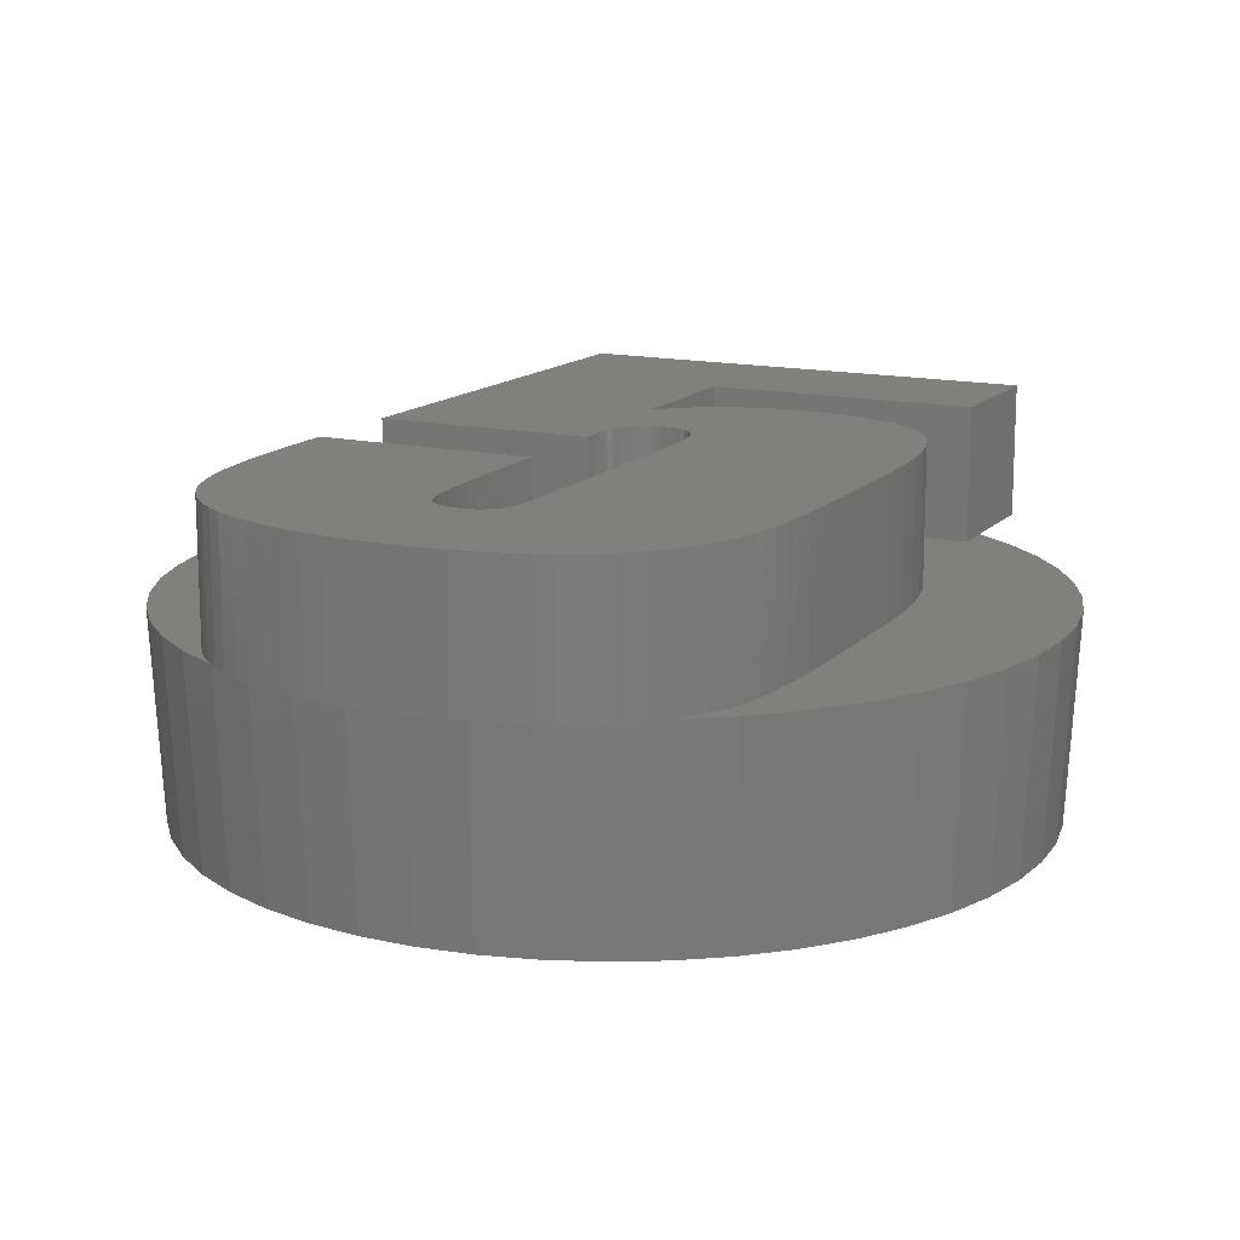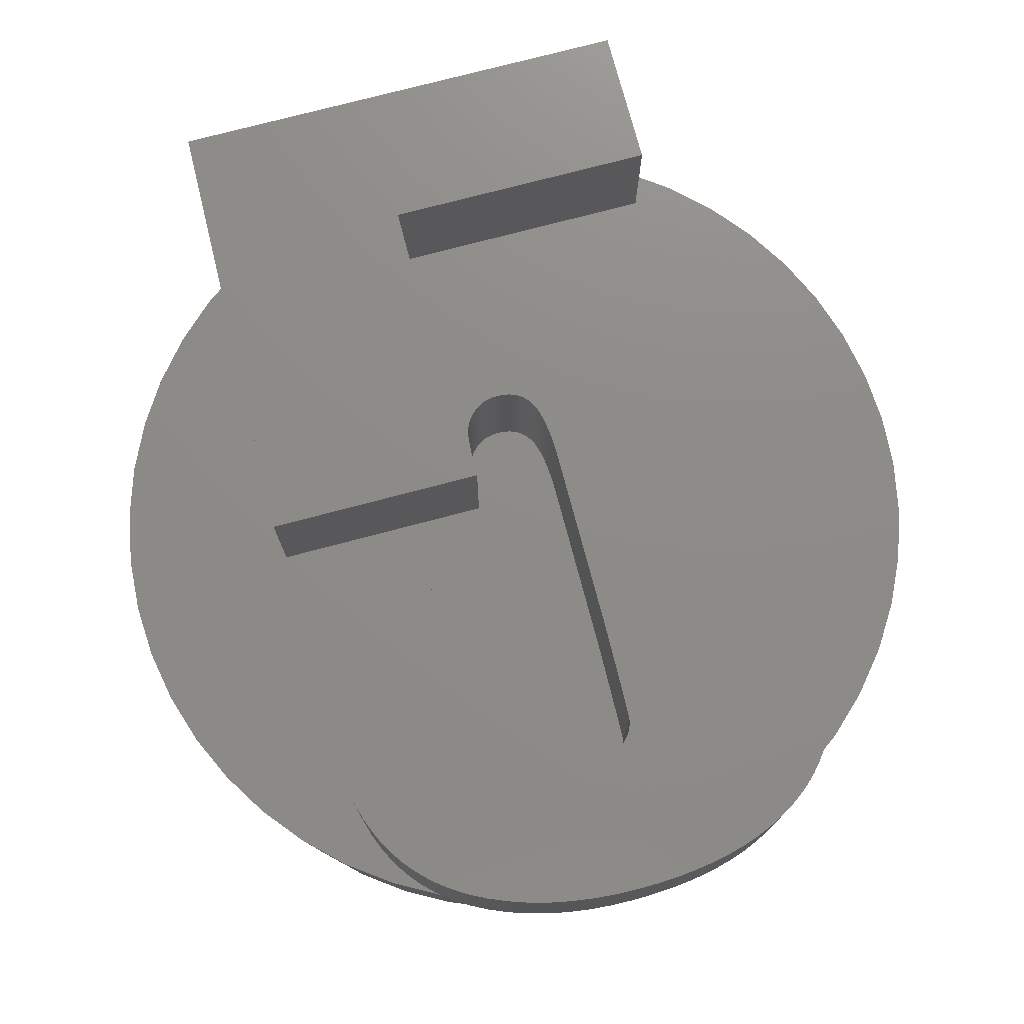
<metadata>
{"format":"stl","ext":"stl","renderer":"f3d","projection":"perspective","resolution":1024,"background":"white","views":[{"elev":14.6,"azim":26.3,"up":"+Z"},{"elev":75.2,"azim":-14.8,"up":"+Z"}]}
</metadata>
<code>
# stl→obj: 406 verts, 808 faces
v 6.175 0 -3
v 6.126 0.7739 -3
v 6.325 0 0
v -0.3877 -6.163 -3
v 0.3971 -6.313 0
v -0.3971 -6.313 0
v 0.3877 -6.163 -3
v 6.275 -0.7927 0
v 6.126 -0.7739 -3
v -6.126 -0.7739 -3
v -6.325 0 0
v -6.175 0 -3
v 1.157 6.066 -3
v 0.3877 6.163 -3
v 0.3971 6.313 0
v 5.741 2.273 -3
v 5.543 3.047 0
v 5.881 2.328 0
v 4.611 -4.33 0
v 4.032 -4.873 0
v 4.501 -4.227 -3
v 1.955 -6.015 0
v 1.157 -6.066 -3
v 1.908 -5.873 -3
v -6.126 0.7739 -3
v -6.275 0.7927 0
v 4.501 4.227 -3
v 4.032 4.873 0
v 4.611 4.33 0
v 6.126 1.573 0
v 6.275 0.7927 0
v 5.881 -2.328 0
v 5.543 -3.047 0
v 5.741 -2.273 -3
v 4.996 -3.63 -3
v 2.693 -5.723 0
v 2.629 -5.587 -3
v -4.611 -4.33 0
v -4.996 -3.63 -3
v -4.501 -4.227 -3
v -4.032 -4.873 0
v -5.741 2.273 -3
v -5.881 2.328 0
v -5.543 3.047 0
v 3.331 -5.412 0
v 3.198 -5.566 0
v 3.052 -5.709 0
v 2.891 -5.842 0
v 2.716 -5.964 0
v 3.381 -5.345 0
v 2.527 -6.076 0
v 2.324 -6.176 0
v 2.106 -6.266 0
v 1.875 -6.345 0
v 1.629 -6.412 0
v 1.185 -6.213 0
v 1.37 -6.467 0
v 1.096 -6.509 0
v 0.8081 -6.539 0
v 0.5061 -6.557 0
v 0.1899 -6.563 0
v -0.1666 -6.554 0
v -0.5109 -6.527 0
v -0.8429 -6.482 0
v -1.185 -6.213 0
v -1.163 -6.419 0
v -1.47 -6.337 0
v -1.765 -6.238 0
v -1.955 -6.015 0
v -2.048 -6.12 0
v -2.313 -5.984 0
v -2.555 -5.831 0
v -2.693 -5.723 0
v -2.696 -5.721 0
v 4.025 0.3247 0
v 3.982 0.8572 0
v 4.039 -0.265 0
v 3.911 1.332 0
v 3.812 1.75 0
v 6.126 -1.573 0
v 3.528 2.414 0
v 5.117 3.718 0
v 4.039 -2.145 0
v 3.343 2.66 0
v 4.036 -2.53 0
v 3.396 4.756 0
v 3.684 2.111 0
v 3.396 5.335 0
v 3.131 2.862 0
v 2.891 3.033 0
v 2.625 3.173 0
v 2.332 3.281 0
v 2.011 3.359 0
v 1.663 3.406 0
v 1.289 3.421 0
v -0.6808 4.756 0
v 0.9534 3.403 0
v 0.6362 3.347 0
v 0.3369 3.255 0
v 0.05557 3.126 0
v -0.2078 2.96 0
v -0.4533 2.758 0
v -0.6808 2.518 0
v 4.028 -2.884 0
v 5.117 -3.718 0
v 4.014 -3.208 0
v 3.995 -3.501 0
v 3.97 -3.764 0
v 3.94 -3.997 0
v 3.905 -4.2 0
v 3.86 -4.385 0
v 3.803 -4.566 0
v 3.734 -4.743 0
v 3.652 -4.916 0
v 3.557 -5.086 0
v 3.45 -5.251 0
v 3.389 -5.34 0
v -5.117 3.718 0
v -3.797 0.2231 0
v -4.611 4.33 0
v -4.032 4.873 0
v -3.695 5.118 0
v -0.5424 -1.364 0
v -0.5424 0.2231 0
v -3.83 -1.364 0
v 0.7514 0.1174 0
v 0.7483 0.3193 0
v 0.7514 -2.495 0
v -0.5424 -2.186 0
v -0.5415 0.3796 0
v 0.7388 0.502 0
v -0.5406 -2.535 0
v 0.7468 -2.863 0
v -0.5351 -2.855 0
v -0.526 -3.145 0
v -0.5387 0.5191 0
v 0.723 0.6654 0
v 0.7424 -3.183 0
v -0.5132 -3.404 0
v 0.7382 -3.454 0
v -0.5342 0.6414 0
v 0.7009 0.8095 0
v -0.4967 -3.633 0
v -0.5278 0.7466 0
v 0.6725 0.9344 0
v 0.7341 -3.676 0
v 0.08411 1.395 0
v 0.6378 1.04 0
v -0.4766 -3.832 0
v 0.7302 -3.849 0
v 0.1823 1.389 0
v 0.5967 1.126 0
v -0.4529 -4 0
v 0.2721 1.373 0
v 0.5484 1.198 0
v 0.7264 -3.973 0
v 0.4918 1.258 0
v -0.4183 -4.143 0
v 0.4269 1.307 0
v 0.1656 -4.537 0
v 0.7229 -4.049 0
v 0.3537 1.346 0
v 0.6003 -4.338 0
v 0.6638 -4.246 0
v 0.7166 -4.1 0
v 0.7046 -4.149 0
v 0.687 -4.198 0
v -0.3402 1.217 0
v 0.02052 1.392 0
v -0.2983 1.257 0
v -0.04007 1.384 0
v -0.09769 1.369 0
v 0.6349 -4.292 0
v -0.1523 1.35 0
v -0.204 1.324 0
v 0.2334 -4.534 0
v -0.2526 1.293 0
v 0.5601 -4.383 0
v -0.5196 0.8347 0
v 0.2974 -4.525 0
v -0.3777 1.176 0
v -0.4106 1.134 0
v 0.5152 -4.424 0
v 0.4665 -4.458 0
v -0.5095 0.9057 0
v -0.4391 1.092 0
v 0.414 -4.487 0
v 0.3576 -4.509 0
v -0.4631 1.049 0
v -0.4826 1.004 0
v -0.4976 0.9595 0
v 0.02342 -4.526 0
v -0.1008 -4.493 0
v -0.3659 -4.263 0
v -0.2071 -4.439 0
v -0.2954 -4.362 0
v -2.775 -5.66 0
v -3.389 -5.34 0
v -2.971 -5.471 0
v -3.145 -5.264 0
v -3.295 -5.04 0
v -3.423 -4.798 0
v -3.531 -4.527 0
v -3.622 -4.217 0
v -3.697 -3.868 0
v -3.755 -3.48 0
v -5.117 -3.718 0
v -3.797 -3.052 0
v -5.543 -3.047 0
v -3.822 -2.586 0
v -6.126 1.573 0
v -6.275 -0.7927 0
v -3.83 -2.08 0
v -5.881 -2.328 0
v -6.126 -1.573 0
v 3.389 5.34 0
v 3.396 6.863 0
v 2.693 5.723 0
v 1.955 6.015 0
v 1.185 6.213 0
v -0.3971 6.313 0
v -3.659 6.863 0
v -1.185 6.213 0
v -1.955 6.015 0
v -2.693 5.723 0
v -3.389 5.34 0
v -0.3877 6.163 -3
v -3.936 4.758 -3
v -4.501 4.227 -3
v 1.908 5.873 -3
v 2.629 5.587 -3
v 4.996 3.63 -3
v 5.981 -1.536 -3
v 5.411 -2.975 -3
v 3.309 -5.214 -3
v -2.629 -5.587 -3
v -5.411 -2.975 -3
v -5.981 1.536 -3
v -2.629 5.587 -3
v -5.411 2.975 -3
v -4.996 3.63 -3
v 5.411 2.975 -3
v 3.936 -4.758 -3
v 5.981 1.536 -3
v 3.936 4.758 -3
v 3.309 5.214 -3
v -1.157 -6.066 -3
v -1.157 6.066 -3
v -1.908 -5.873 -3
v -1.908 5.873 -3
v -3.309 -5.214 -3
v -3.309 5.214 -3
v -3.936 -4.758 -3
v -5.741 -2.273 -3
v -5.981 -1.536 -3
v 3.396 6.863 2
v -0.6808 4.756 2
v 3.396 4.756 2
v -3.659 6.863 2
v -0.6808 2.518 2
v -3.83 -2.08 2
v -0.5424 -2.186 2
v -0.5424 -1.364 2
v -1.163 -6.419 2
v -0.8429 -6.482 2
v -1.47 -6.337 2
v -1.765 -6.238 2
v -2.048 -6.12 2
v -2.313 -5.984 2
v -2.555 -5.831 2
v -2.775 -5.66 2
v -2.971 -5.471 2
v -3.145 -5.264 2
v -3.295 -5.04 2
v -3.423 -4.798 2
v -3.531 -4.527 2
v -3.622 -4.217 2
v -3.697 -3.868 2
v -3.755 -3.48 2
v -3.797 -3.052 2
v -3.822 -2.586 2
v -3.83 -1.364 2
v 0.7514 -2.495 2
v 4.039 -2.145 2
v 4.039 -0.265 2
v 4.036 -2.53 2
v 0.7514 0.1174 2
v 4.025 0.3247 2
v 4.028 -2.884 2
v 0.7468 -2.863 2
v 0.7483 0.3193 2
v 3.982 0.8572 2
v 4.014 -3.208 2
v 0.7424 -3.183 2
v 0.723 0.6654 2
v 3.911 1.332 2
v 3.995 -3.501 2
v 0.7382 -3.454 2
v 0.7009 0.8095 2
v 3.812 1.75 2
v 3.97 -3.764 2
v 0.7341 -3.676 2
v 0.6725 0.9344 2
v 3.684 2.111 2
v 3.94 -3.997 2
v 0.7302 -3.849 2
v 0.6378 1.04 2
v 3.528 2.414 2
v 3.905 -4.2 2
v 3.343 2.66 2
v 3.86 -4.385 2
v 0.7264 -3.973 2
v 3.131 2.862 2
v 3.803 -4.566 2
v 2.891 3.033 2
v 3.734 -4.743 2
v 0.7229 -4.049 2
v 2.625 3.173 2
v 3.652 -4.916 2
v 0.5967 1.126 2
v 2.332 3.281 2
v 3.557 -5.086 2
v 0.7166 -4.1 2
v 2.011 3.359 2
v 3.45 -5.251 2
v 0.5484 1.198 2
v 1.663 3.406 2
v 3.331 -5.412 2
v 0.7046 -4.149 2
v 0.4918 1.258 2
v 1.289 3.421 2
v 3.198 -5.566 2
v 0.9534 3.403 2
v 3.052 -5.709 2
v 0.7388 0.502 2
v 0.4269 1.307 2
v 0.6362 3.347 2
v 0.3537 1.346 2
v 0.3369 3.255 2
v 0.2721 1.373 2
v 0.05557 3.126 2
v -0.2078 2.96 2
v 0.1823 1.389 2
v -0.4533 2.758 2
v 0.08411 1.395 2
v 0.02052 1.392 2
v -0.04007 1.384 2
v -0.09769 1.369 2
v -0.1523 1.35 2
v -0.204 1.324 2
v -0.2526 1.293 2
v -0.2983 1.257 2
v -0.3402 1.217 2
v -0.3777 1.176 2
v -0.4106 1.134 2
v -0.4391 1.092 2
v -0.4631 1.049 2
v -0.4826 1.004 2
v -0.4976 0.9595 2
v -3.797 0.2231 2
v -0.5095 0.9057 2
v -0.5196 0.8347 2
v -0.5278 0.7466 2
v -0.5342 0.6414 2
v -0.5387 0.5191 2
v -0.5415 0.3796 2
v -0.5424 0.2231 2
v 2.891 -5.842 2
v 0.687 -4.198 2
v 2.716 -5.964 2
v 2.527 -6.076 2
v 0.6638 -4.246 2
v 2.324 -6.176 2
v 0.6349 -4.292 2
v 2.106 -6.266 2
v 0.6003 -4.338 2
v 1.875 -6.345 2
v 0.5601 -4.383 2
v 1.629 -6.412 2
v 0.5152 -4.424 2
v 1.37 -6.467 2
v 0.4665 -4.458 2
v 1.096 -6.509 2
v 0.414 -4.487 2
v 0.8081 -6.539 2
v 0.3576 -4.509 2
v 0.5061 -6.557 2
v 0.2974 -4.525 2
v 0.2334 -4.534 2
v 0.1899 -6.563 2
v 0.1656 -4.537 2
v -0.1666 -6.554 2
v 0.02342 -4.526 2
v -0.5109 -6.527 2
v -0.1008 -4.493 2
v -0.2071 -4.439 2
v -0.2954 -4.362 2
v -0.3659 -4.263 2
v -0.4183 -4.143 2
v -0.4529 -4 2
v -0.4766 -3.832 2
v -0.4967 -3.633 2
v -0.5132 -3.404 2
v -0.526 -3.145 2
v -0.5351 -2.855 2
v -0.5406 -2.535 2
f 1 2 3
f 4 5 6
f 5 4 7
f 8 9 3
f 10 11 12
f 13 14 15
f 16 17 18
f 19 20 21
f 22 23 24
f 25 11 26
f 27 28 29
f 2 30 31
f 32 33 34
f 19 21 35
f 36 22 37
f 38 39 40
f 41 38 40
f 42 43 44
f 36 45 46
f 36 46 47
f 36 47 48
f 36 48 49
f 45 36 50
f 51 36 49
f 22 51 52
f 22 52 53
f 51 22 36
f 54 22 53
f 55 22 54
f 56 55 57
f 55 56 22
f 58 56 57
f 59 56 58
f 5 59 60
f 59 5 56
f 61 5 60
f 62 5 61
f 62 6 5
f 63 6 62
f 64 6 63
f 65 64 66
f 64 65 6
f 67 65 66
f 68 65 67
f 68 69 65
f 70 69 68
f 71 69 70
f 72 69 71
f 72 73 69
f 73 72 74
f 75 3 31
f 76 31 30
f 3 75 77
f 78 30 18
f 3 77 8
f 79 18 17
f 8 77 80
f 81 17 82
f 83 80 77
f 84 82 29
f 80 83 32
f 85 33 83
f 86 29 28
f 32 83 33
f 31 76 75
f 30 78 76
f 18 79 78
f 17 87 79
f 17 81 87
f 86 28 88
f 29 86 89
f 82 84 81
f 29 89 84
f 86 90 89
f 86 91 90
f 86 92 91
f 86 93 92
f 86 94 93
f 86 95 94
f 96 95 86
f 95 96 97
f 97 96 98
f 98 96 99
f 99 96 100
f 96 101 100
f 96 102 101
f 102 96 103
f 104 33 85
f 33 104 105
f 106 105 104
f 107 105 106
f 108 105 107
f 105 108 19
f 109 19 108
f 110 19 109
f 111 19 110
f 19 111 20
f 112 20 111
f 113 20 112
f 114 20 113
f 115 20 114
f 116 20 115
f 116 117 20
f 117 116 50
f 118 119 120
f 120 119 121
f 121 119 122
f 119 123 124
f 123 119 125
f 124 126 127
f 126 123 128
f 129 128 123
f 130 127 131
f 132 128 129
f 128 132 133
f 134 133 132
f 135 133 134
f 136 131 137
f 133 135 138
f 139 138 135
f 138 139 140
f 141 137 142
f 143 140 139
f 144 142 145
f 140 143 146
f 147 145 148
f 149 146 143
f 146 149 150
f 151 148 152
f 153 150 149
f 154 152 155
f 150 153 156
f 154 155 157
f 158 156 153
f 154 157 159
f 160 156 158
f 156 160 161
f 154 159 162
f 163 161 160
f 152 154 151
f 161 164 165
f 148 151 147
f 166 164 167
f 145 147 168
f 165 164 166
f 168 147 169
f 170 169 171
f 170 171 172
f 161 163 173
f 170 172 174
f 170 174 175
f 176 163 160
f 170 175 177
f 163 176 178
f 169 170 168
f 145 168 179
f 180 178 176
f 179 168 181
f 179 181 182
f 183 180 184
f 185 182 186
f 187 180 188
f 185 186 189
f 184 180 187
f 185 189 190
f 178 180 183
f 185 190 191
f 182 185 179
f 164 161 173
f 145 179 144
f 160 158 192
f 142 144 141
f 137 141 136
f 193 194 195
f 131 136 130
f 195 194 196
f 127 130 124
f 126 124 123
f 192 194 193
f 194 192 158
f 197 198 74
f 199 198 197
f 200 198 199
f 201 198 200
f 202 198 201
f 41 202 203
f 41 203 204
f 38 204 205
f 44 119 118
f 202 41 198
f 38 205 206
f 207 206 208
f 209 208 210
f 43 119 44
f 211 119 43
f 204 38 41
f 26 119 211
f 206 207 38
f 11 119 26
f 208 209 207
f 212 119 11
f 213 209 210
f 119 212 125
f 209 213 214
f 215 125 212
f 125 214 213
f 214 125 215
f 216 217 88
f 218 217 216
f 219 217 218
f 220 217 219
f 15 217 220
f 221 217 15
f 222 221 223
f 221 222 217
f 224 222 223
f 225 222 224
f 226 222 225
f 222 226 122
f 14 221 15
f 221 14 227
f 228 229 121
f 230 13 219
f 231 219 218
f 232 29 82
f 3 2 31
f 8 80 9
f 80 233 9
f 80 34 233
f 32 34 80
f 33 35 234
f 117 235 20
f 117 37 235
f 236 74 198
f 74 236 73
f 39 209 237
f 25 26 211
f 238 25 211
f 239 225 224
f 238 211 42
f 42 211 43
f 240 44 241
f 219 13 220
f 13 15 220
f 216 231 218
f 231 230 219
f 30 16 18
f 17 232 82
f 16 242 17
f 3 9 1
f 105 19 35
f 105 35 33
f 33 234 34
f 22 24 37
f 56 5 23
f 56 23 22
f 5 7 23
f 37 50 36
f 50 37 117
f 20 235 243
f 9 2 1
f 233 2 9
f 233 244 2
f 34 244 233
f 34 16 244
f 234 16 34
f 234 242 16
f 35 242 234
f 35 232 242
f 21 232 35
f 21 27 232
f 243 27 21
f 243 245 27
f 235 245 243
f 235 246 245
f 37 246 235
f 37 231 246
f 24 231 37
f 24 230 231
f 23 230 24
f 23 13 230
f 7 13 23
f 7 14 13
f 4 14 7
f 4 227 14
f 247 227 4
f 247 248 227
f 249 248 247
f 249 250 248
f 236 250 249
f 236 239 250
f 251 239 236
f 251 252 239
f 253 252 251
f 253 228 252
f 40 228 253
f 40 229 228
f 39 229 40
f 39 241 229
f 237 241 39
f 237 240 241
f 254 240 237
f 254 42 240
f 255 42 254
f 255 238 42
f 10 238 255
f 10 25 238
f 25 10 12
f 69 73 236
f 41 40 253
f 209 214 254
f 214 215 254
f 215 10 255
f 227 248 221
f 239 226 225
f 12 11 25
f 241 118 120
f 241 44 118
f 229 241 120
f 229 120 121
f 240 42 44
f 246 231 216
f 246 88 28
f 88 246 216
f 232 27 29
f 244 16 30
f 2 244 30
f 20 243 21
f 215 212 10
f 212 11 10
f 236 198 251
f 198 41 251
f 251 41 253
f 207 209 39
f 38 207 39
f 209 254 237
f 248 223 221
f 248 224 223
f 252 122 226
f 122 252 121
f 252 226 239
f 245 246 28
f 27 245 28
f 242 232 17
f 254 215 255
f 6 247 4
f 250 239 224
f 250 224 248
f 228 121 252
f 65 69 247
f 6 65 247
f 247 69 249
f 69 236 249
f 256 257 258
f 257 259 260
f 259 257 256
f 261 262 263
f 262 264 265
f 262 266 264
f 262 267 266
f 262 268 267
f 262 269 268
f 262 270 269
f 262 271 270
f 262 272 271
f 262 273 272
f 262 274 273
f 262 275 274
f 262 276 275
f 262 277 276
f 262 278 277
f 262 279 278
f 262 280 279
f 262 281 280
f 261 263 282
f 262 261 281
f 283 284 285
f 284 283 286
f 287 285 288
f 286 283 289
f 290 289 283
f 291 288 292
f 289 290 293
f 294 293 290
f 295 292 296
f 293 294 297
f 298 297 294
f 299 296 300
f 297 298 301
f 302 301 298
f 303 300 304
f 301 302 305
f 306 305 302
f 307 304 308
f 305 306 309
f 307 308 310
f 309 306 311
f 312 311 306
f 307 310 313
f 311 312 314
f 307 313 315
f 314 312 316
f 317 316 312
f 307 315 318
f 316 317 319
f 320 318 321
f 319 317 322
f 323 322 317
f 320 321 324
f 322 323 325
f 326 324 327
f 325 323 328
f 329 328 323
f 330 327 331
f 328 329 332
f 330 331 333
f 332 329 334
f 285 287 283
f 288 291 287
f 292 335 291
f 292 295 335
f 296 299 295
f 300 303 299
f 304 307 303
f 336 333 337
f 318 320 307
f 324 326 320
f 327 330 326
f 333 336 330
f 337 338 336
f 339 338 337
f 339 340 338
f 341 340 339
f 342 340 341
f 340 342 343
f 344 343 342
f 343 344 345
f 345 344 346
f 260 346 344
f 346 260 347
f 347 260 348
f 348 260 349
f 349 260 350
f 350 260 351
f 351 260 352
f 352 260 353
f 353 260 354
f 354 260 355
f 355 260 356
f 356 260 357
f 357 260 358
f 358 260 359
f 360 359 260
f 359 360 361
f 361 360 362
f 362 360 363
f 363 360 364
f 364 360 365
f 365 360 366
f 360 260 259
f 366 360 367
f 334 329 368
f 369 368 329
f 368 369 370
f 370 369 371
f 372 371 369
f 371 372 373
f 374 373 372
f 373 374 375
f 376 375 374
f 375 376 377
f 378 377 376
f 377 378 379
f 380 379 378
f 379 380 381
f 382 381 380
f 381 382 383
f 384 383 382
f 383 384 385
f 386 385 384
f 385 386 387
f 388 387 386
f 389 387 388
f 389 390 387
f 391 390 389
f 392 391 393
f 394 393 395
f 391 392 390
f 265 395 396
f 265 396 397
f 265 397 398
f 265 398 399
f 265 399 400
f 265 400 401
f 393 394 392
f 265 401 402
f 265 402 403
f 265 403 404
f 265 404 405
f 265 405 406
f 395 265 394
f 265 406 262
f 60 385 387
f 385 60 59
f 59 383 385
f 383 59 58
f 58 381 383
f 381 58 57
f 57 379 381
f 379 57 55
f 55 377 379
f 377 55 54
f 54 375 377
f 375 54 53
f 53 373 375
f 373 53 52
f 52 371 373
f 371 52 51
f 51 370 371
f 370 51 49
f 49 368 370
f 368 49 48
f 48 334 368
f 334 48 47
f 47 332 334
f 332 47 46
f 332 45 328
f 45 332 46
f 325 50 116
f 328 50 325
f 50 328 45
f 325 115 322
f 115 325 116
f 322 114 319
f 114 322 115
f 319 113 316
f 113 319 114
f 316 112 314
f 112 316 113
f 314 111 311
f 111 314 112
f 311 110 309
f 110 311 111
f 309 109 305
f 109 309 110
f 305 108 301
f 108 305 109
f 301 107 297
f 107 301 108
f 297 106 293
f 106 297 107
f 293 104 289
f 104 293 106
f 289 85 286
f 85 289 104
f 286 83 284
f 83 286 85
f 284 77 285
f 77 284 83
f 285 75 288
f 75 285 77
f 288 76 292
f 76 288 75
f 292 78 296
f 78 292 76
f 296 79 300
f 79 296 78
f 300 87 304
f 87 300 79
f 304 81 308
f 81 304 87
f 308 84 310
f 84 308 81
f 84 313 310
f 313 84 89
f 89 315 313
f 315 89 90
f 90 318 315
f 318 90 91
f 91 321 318
f 321 91 92
f 92 324 321
f 324 92 93
f 93 327 324
f 327 93 94
f 94 331 327
f 331 94 95
f 95 333 331
f 333 95 97
f 97 337 333
f 337 97 98
f 98 339 337
f 339 98 99
f 99 341 339
f 341 99 100
f 100 342 341
f 342 100 101
f 101 344 342
f 344 101 102
f 103 344 102
f 344 103 260
f 260 96 257
f 96 260 103
f 96 258 257
f 258 96 86
f 256 88 217
f 258 88 256
f 88 258 86
f 217 259 256
f 259 217 222
f 122 259 222
f 360 122 119
f 122 360 259
f 119 367 360
f 367 119 124
f 367 130 366
f 130 367 124
f 366 136 365
f 136 366 130
f 365 141 364
f 141 365 136
f 364 144 363
f 144 364 141
f 363 179 362
f 179 363 144
f 362 185 361
f 185 362 179
f 361 191 359
f 191 361 185
f 359 190 358
f 190 359 191
f 358 189 357
f 189 358 190
f 357 186 356
f 186 357 189
f 356 182 355
f 182 356 186
f 355 181 354
f 181 355 182
f 354 168 353
f 168 354 181
f 168 352 353
f 352 168 170
f 170 351 352
f 351 170 177
f 177 350 351
f 350 177 175
f 175 349 350
f 349 175 174
f 174 348 349
f 348 174 172
f 172 347 348
f 347 172 171
f 171 346 347
f 346 171 169
f 169 345 346
f 345 169 147
f 147 343 345
f 343 147 151
f 151 340 343
f 340 151 154
f 154 338 340
f 338 154 162
f 162 336 338
f 336 162 159
f 159 330 336
f 330 159 157
f 155 330 157
f 330 155 326
f 152 326 155
f 326 152 320
f 148 320 152
f 320 148 307
f 145 307 148
f 307 145 303
f 142 303 145
f 303 142 299
f 137 299 142
f 299 137 295
f 131 295 137
f 295 131 335
f 127 335 131
f 335 127 291
f 126 291 127
f 291 126 287
f 128 287 126
f 287 128 283
f 133 283 128
f 283 133 290
f 138 290 133
f 290 138 294
f 140 294 138
f 294 140 298
f 146 298 140
f 298 146 302
f 150 302 146
f 302 150 306
f 156 306 150
f 306 156 312
f 161 312 156
f 312 161 317
f 165 317 161
f 317 165 323
f 166 323 165
f 323 166 329
f 167 329 166
f 329 167 369
f 164 369 167
f 369 164 372
f 173 372 164
f 372 173 374
f 163 374 173
f 374 163 376
f 178 376 163
f 376 178 378
f 178 380 378
f 380 178 183
f 183 382 380
f 382 183 184
f 184 384 382
f 384 184 187
f 187 386 384
f 386 187 188
f 188 388 386
f 388 188 180
f 180 389 388
f 389 180 176
f 176 391 389
f 391 176 160
f 160 393 391
f 393 160 192
f 192 395 393
f 395 192 193
f 193 396 395
f 396 193 195
f 195 397 396
f 397 195 196
f 397 194 398
f 194 397 196
f 398 158 399
f 158 398 194
f 399 153 400
f 153 399 158
f 400 149 401
f 149 400 153
f 401 143 402
f 143 401 149
f 402 139 403
f 139 402 143
f 403 135 404
f 135 403 139
f 404 134 405
f 134 404 135
f 405 132 406
f 132 405 134
f 406 129 262
f 129 406 132
f 262 123 263
f 123 262 129
f 123 282 263
f 282 123 125
f 213 282 125
f 282 213 261
f 210 261 213
f 261 210 281
f 208 281 210
f 281 208 280
f 206 280 208
f 280 206 279
f 205 279 206
f 279 205 278
f 204 278 205
f 278 204 277
f 203 277 204
f 277 203 276
f 202 276 203
f 276 202 275
f 201 275 202
f 275 201 274
f 200 274 201
f 274 200 273
f 199 273 200
f 273 199 272
f 199 271 272
f 271 199 197
f 74 271 197
f 271 74 270
f 270 74 72
f 72 269 270
f 269 72 71
f 71 268 269
f 268 71 70
f 70 267 268
f 267 70 68
f 68 266 267
f 266 68 67
f 67 264 266
f 264 67 66
f 66 265 264
f 265 66 64
f 64 394 265
f 394 64 63
f 63 392 394
f 392 63 62
f 62 390 392
f 390 62 61
f 61 387 390
f 387 61 60

</code>
